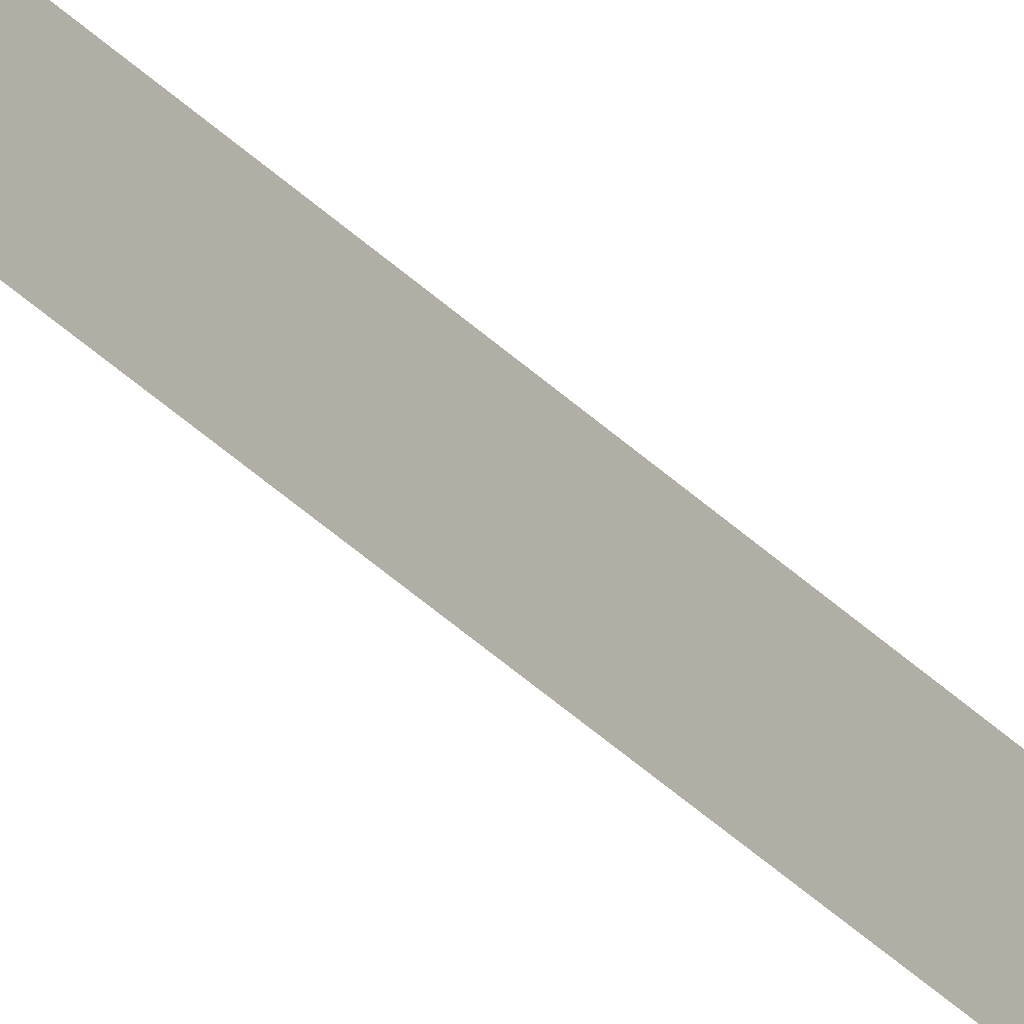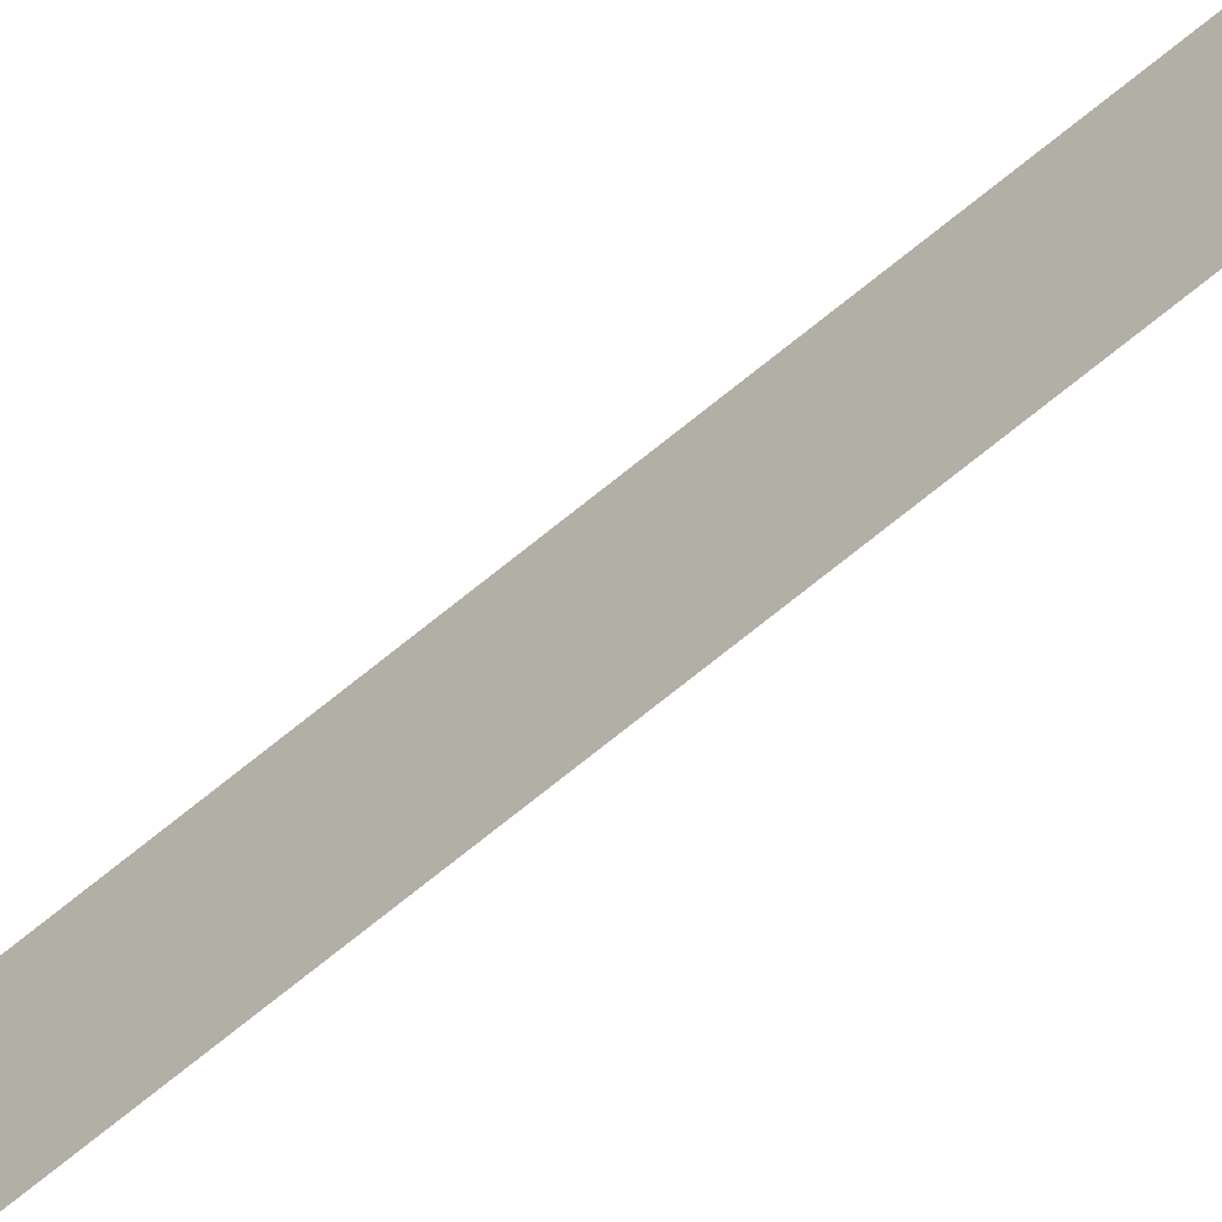
<metadata>
{"format":"obj","ext":"obj","renderer":"f3d","projection":"perspective","resolution":1024,"background":"white","views":[{"elev":-28.4,"azim":-149.6,"up":"+Z"},{"elev":-52.7,"azim":132.7,"up":"+Z"}]}
</metadata>
<code>
v 42 -76 -2
v 46 78 0
v 42 -76 0
v 46 78 0
v 42 -76 -2
v 46 78 -2
f 1 2 3
f 4 5 6

</code>
